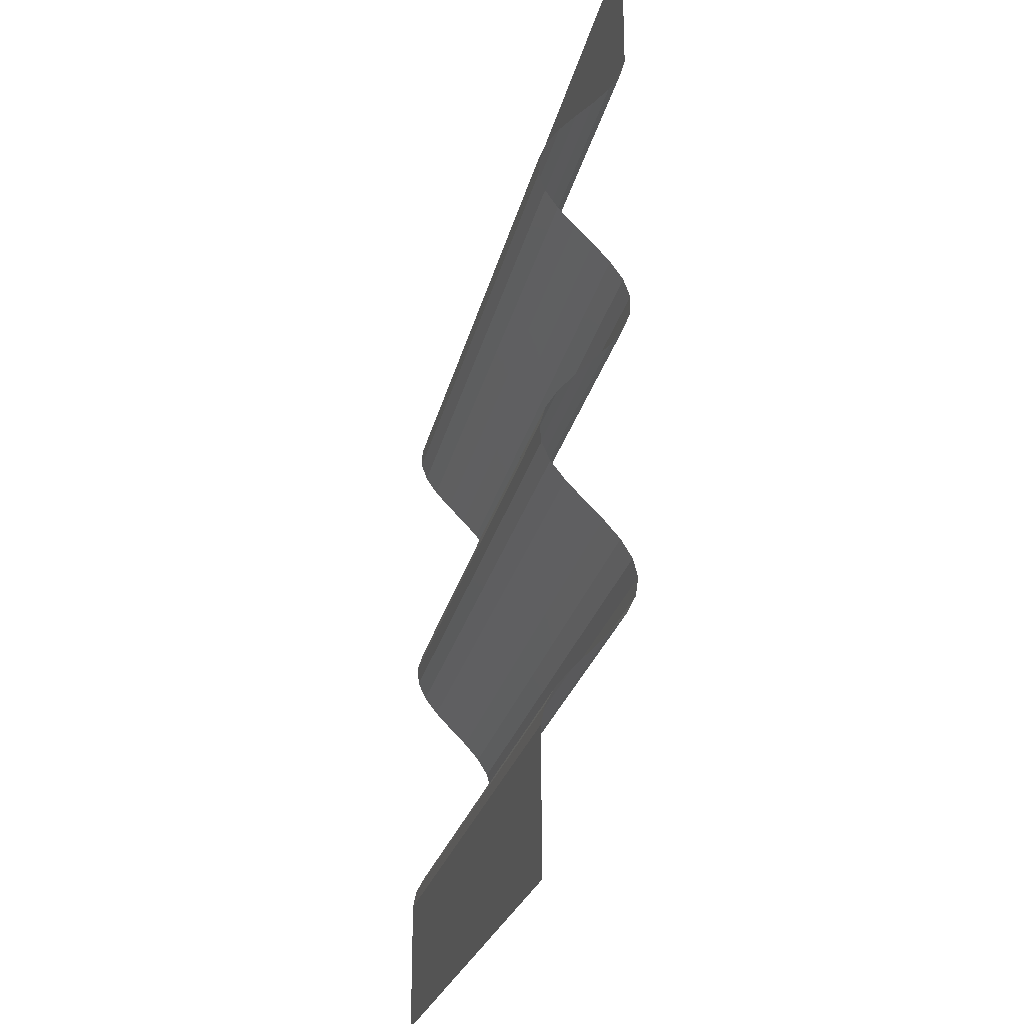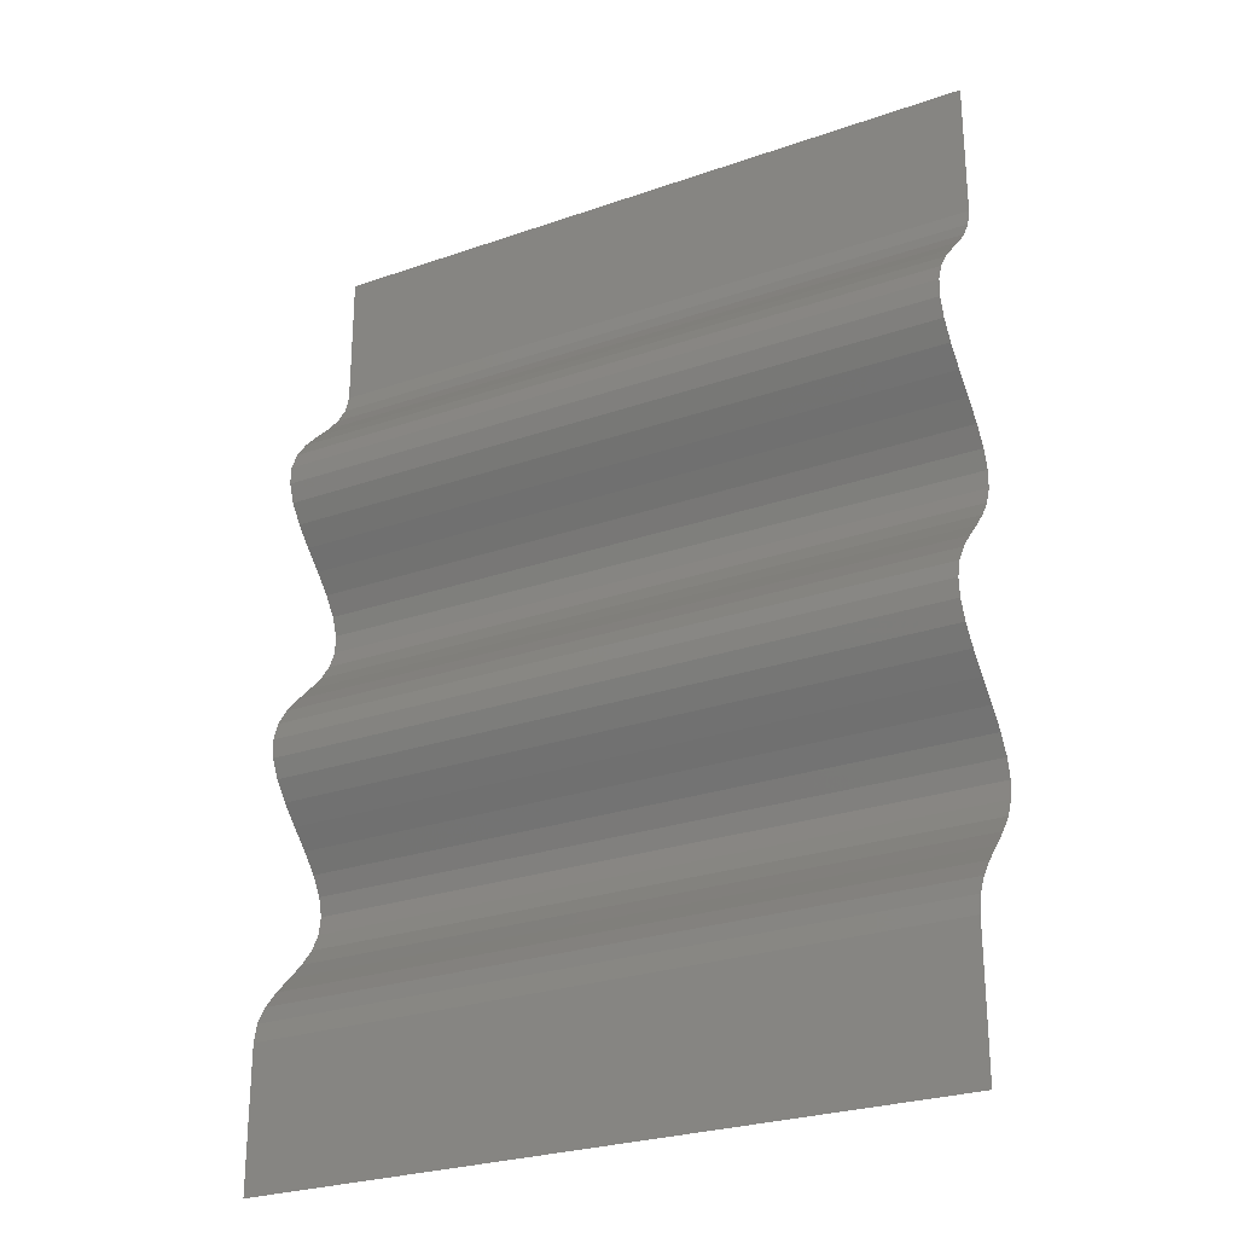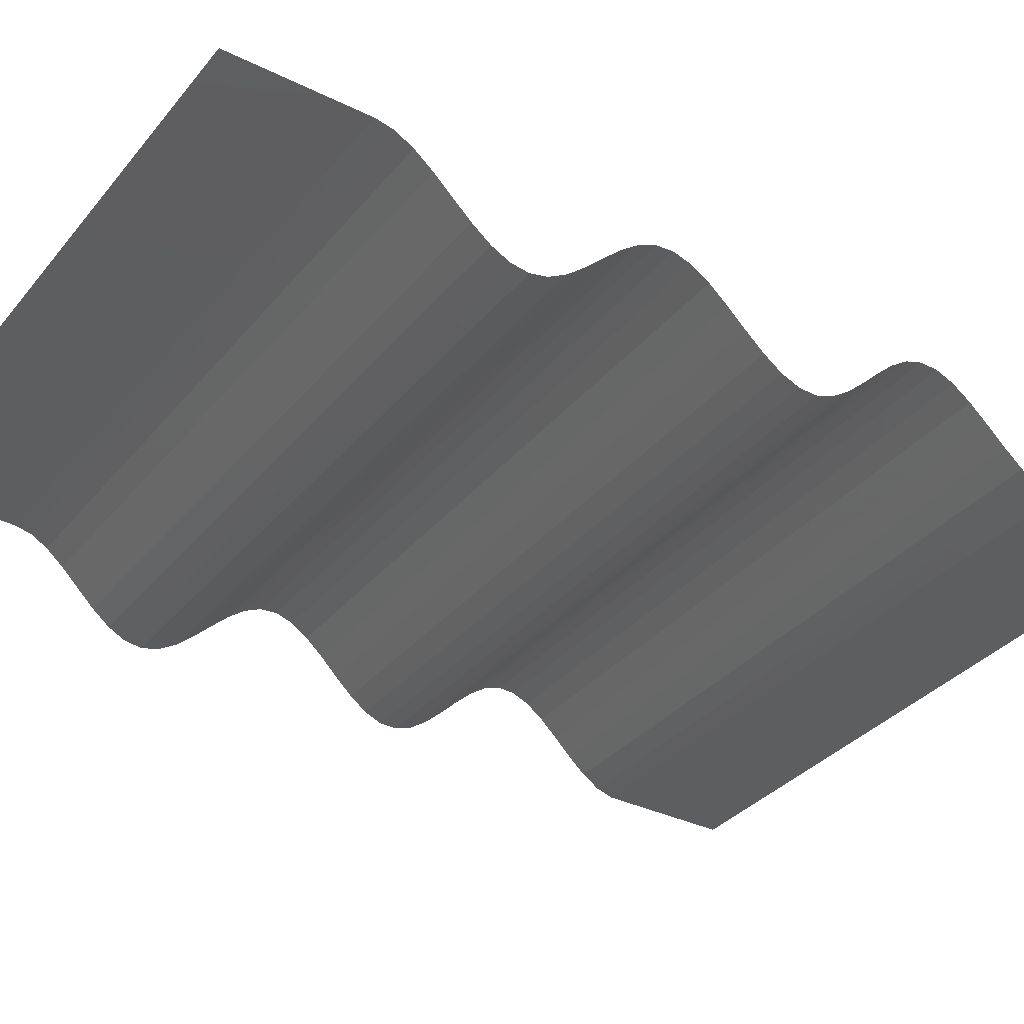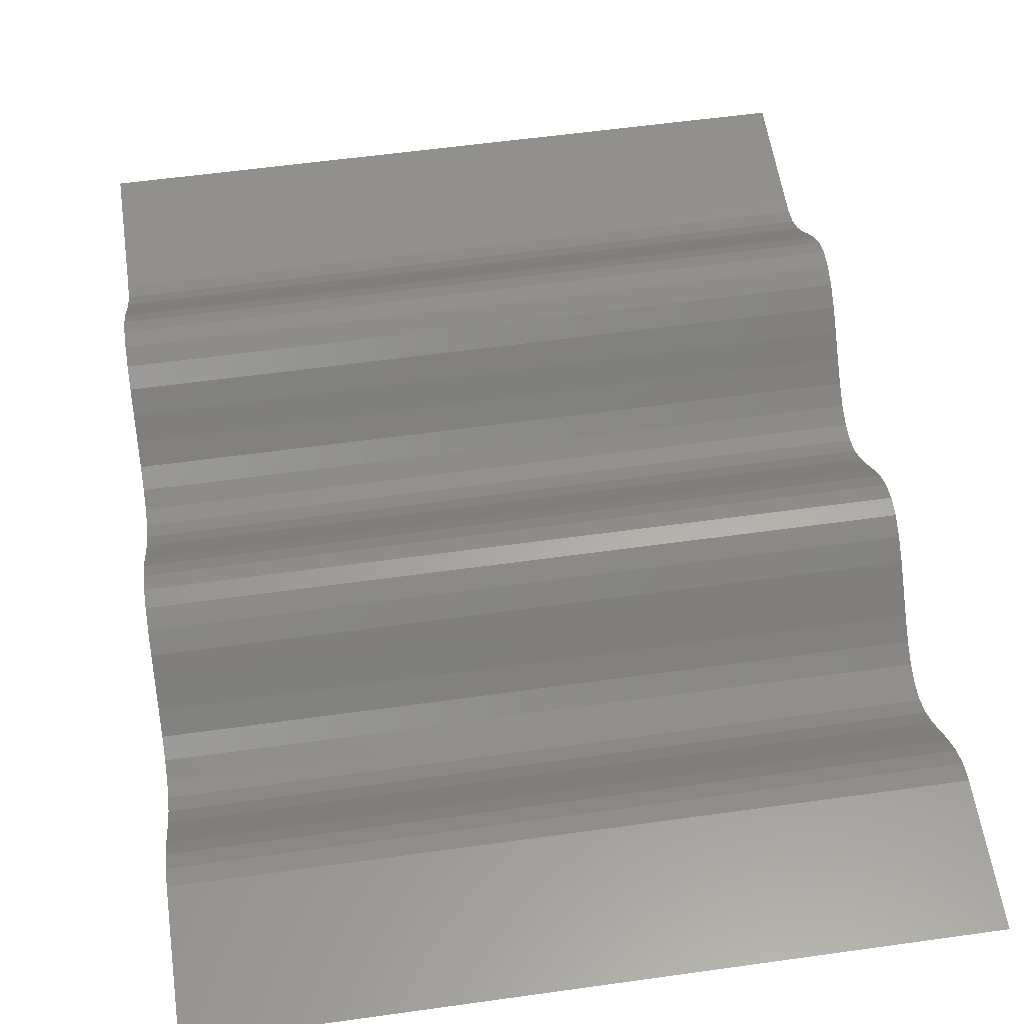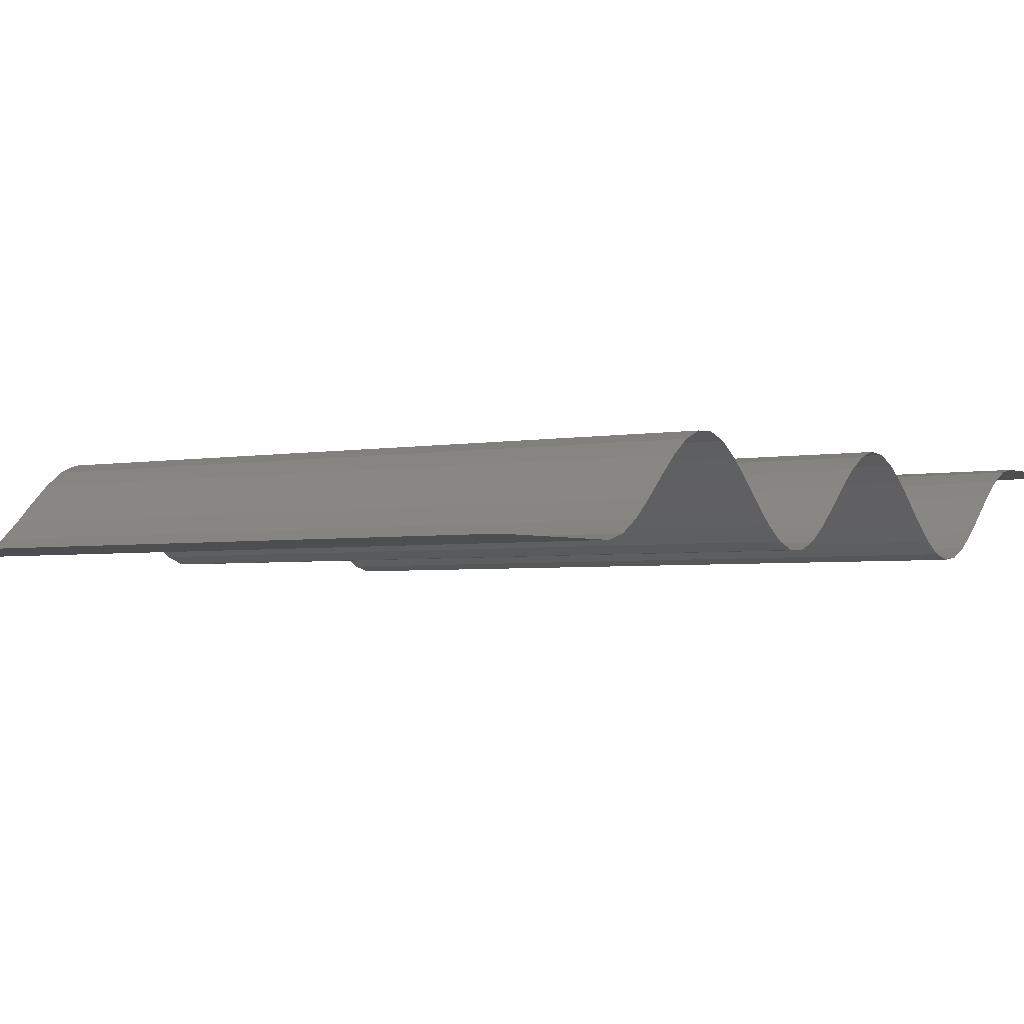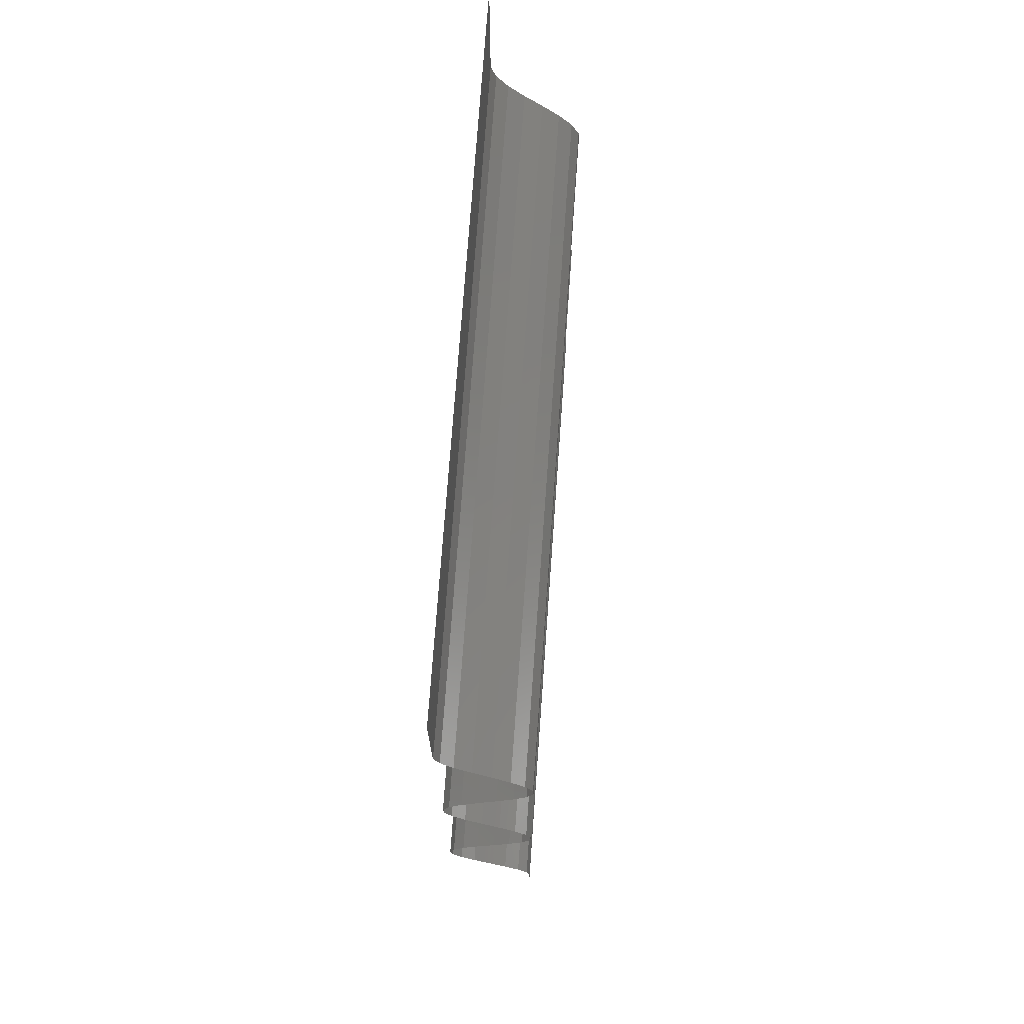
<metadata>
{"format":"stl","ext":"stl","renderer":"f3d","projection":"perspective","resolution":1024,"background":"white","views":[{"elev":-24.0,"azim":-101.8,"up":"+Z"},{"elev":-26.5,"azim":-151.2,"up":"+Z"},{"elev":-34.4,"azim":-123.5,"up":"+Y"},{"elev":57.0,"azim":171.7,"up":"+Y"},{"elev":-2.9,"azim":35.5,"up":"+Y"},{"elev":72.8,"azim":94.1,"up":"+Z"}]}
</metadata>
<code>
# stl→obj: 84 verts, 82 faces
v -1000 20 1000
v -1000 20 1060
v -700 20 1000
v -700 20 1060
v -1000 18.42 1068
v -700 18.42 1068
v -1000 13.93 1076
v -700 13.93 1076
v -1000 7.247 1084
v -700 7.247 1084
v -1000 -0.584 1092
v -700 -0.584 1092
v -1000 -8.323 1100
v -700 -8.323 1100
v -1000 -14.75 1108
v -700 -14.75 1108
v -1000 -18.84 1116
v -700 -18.84 1116
v -1000 -19.97 1124
v -700 -19.97 1124
v -1000 -17.94 1132
v -700 -17.94 1132
v -1000 -13.07 1140
v -700 -13.07 1140
v -1000 -6.147 1148
v -700 -6.147 1148
v -1000 1.75 1156
v -700 1.75 1156
v -1000 9.37 1164
v -700 9.37 1164
v -1000 15.51 1172
v -700 15.51 1172
v -1000 19.2 1180
v -700 19.2 1180
v -1000 19.86 1188
v -700 19.86 1188
v -1000 17.39 1196
v -700 17.39 1196
v -1000 12.17 1204
v -700 12.17 1204
v -1000 5.025 1212
v -700 5.025 1212
v -1000 -2.91 1220
v -700 -2.91 1220
v -1000 -10.39 1228
v -700 -10.39 1228
v -1000 -16.22 1236
v -700 -16.22 1236
v -1000 -19.5 1244
v -700 -19.5 1244
v -1000 -19.69 1252
v -700 -19.69 1252
v -1000 -16.78 1260
v -700 -16.78 1260
v -1000 -11.22 1268
v -700 -11.22 1268
v -1000 -3.887 1276
v -700 -3.887 1276
v -1000 4.06 1284
v -700 4.06 1284
v -1000 11.37 1292
v -700 11.37 1292
v -1000 16.88 1300
v -700 16.88 1300
v -1000 19.72 1308
v -700 19.72 1308
v -1000 19.46 1316
v -700 19.46 1316
v -1000 16.12 1324
v -700 16.12 1324
v -1000 10.23 1332
v -700 10.23 1332
v -1000 2.735 1340
v -700 2.735 1340
v -1000 -5.196 1348
v -700 -5.196 1348
v -1000 -12.31 1356
v -700 -12.31 1356
v -1000 -17.47 1364
v -700 -17.47 1364
v -1000 -19.88 1372
v -700 -19.88 1372
v -1000 -19.88 1433
v -700 -19.88 1433
f 1 2 3
f 4 2 3
f 2 5 4
f 6 5 4
f 5 7 6
f 8 7 6
f 7 9 8
f 10 9 8
f 9 11 10
f 12 11 10
f 11 13 12
f 14 13 12
f 13 15 14
f 16 15 14
f 15 17 16
f 18 17 16
f 17 19 18
f 20 19 18
f 19 21 20
f 22 21 20
f 21 23 22
f 24 23 22
f 23 25 24
f 26 25 24
f 25 27 26
f 28 27 26
f 27 29 28
f 30 29 28
f 29 31 30
f 32 31 30
f 31 33 32
f 34 33 32
f 33 35 34
f 36 35 34
f 35 37 36
f 38 37 36
f 37 39 38
f 40 39 38
f 39 41 40
f 42 41 40
f 41 43 42
f 44 43 42
f 43 45 44
f 46 45 44
f 45 47 46
f 48 47 46
f 47 49 48
f 50 49 48
f 49 51 50
f 52 51 50
f 51 53 52
f 54 53 52
f 53 55 54
f 56 55 54
f 55 57 56
f 58 57 56
f 57 59 58
f 60 59 58
f 59 61 60
f 62 61 60
f 61 63 62
f 64 63 62
f 63 65 64
f 66 65 64
f 65 67 66
f 68 67 66
f 67 69 68
f 70 69 68
f 69 71 70
f 72 71 70
f 71 73 72
f 74 73 72
f 73 75 74
f 76 75 74
f 75 77 76
f 78 77 76
f 77 79 78
f 80 79 78
f 79 81 80
f 82 81 80
f 81 83 82
f 84 83 82

</code>
